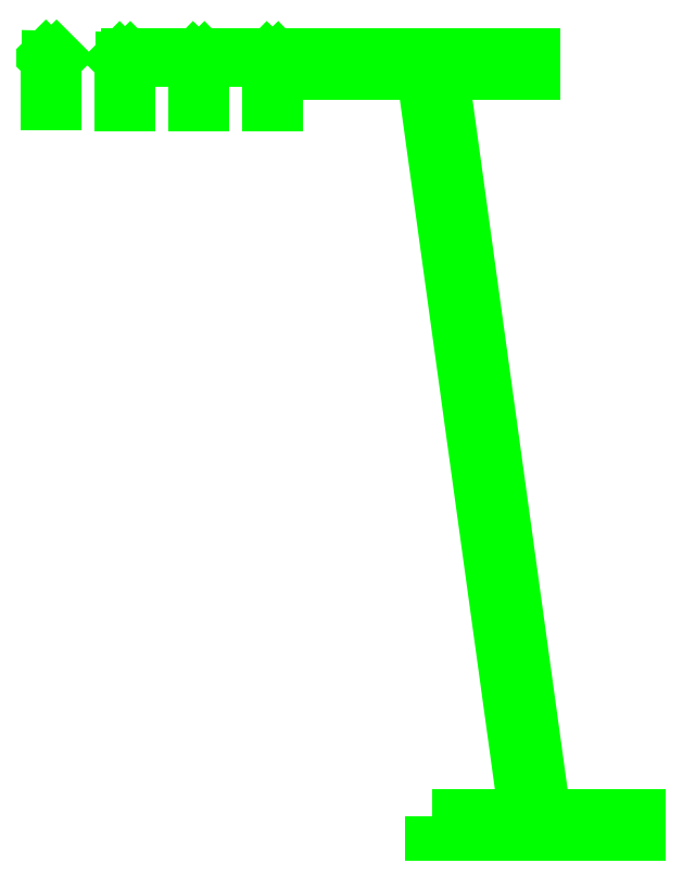
<metadata>
{"format":"dxf","ext":"dxf","renderer":"ezdxf+matplotlib","layout":"modelspace","background":"white","min_lineweight":24,"dpi":150}
</metadata>
<code>
0
SECTION
2
ENTITIES
0
LINE
8
3
10
1.656e+05
20
1572
30
0
11
1.663e+05
21
1572
31
0
0
LINE
8
3
10
1.656e+05
20
1558
30
0
11
1.663e+05
21
1558
31
0
0
LWPOLYLINE
8
3
90
        4
70
     1
43
0
10
1.663e+05
20
1572
10
1.67e+05
20
1572
10
1.67e+05
20
1512
10
1.663e+05
20
1512
0
LWPOLYLINE
8
3
90
        4
70
     1
43
0
10
1.666e+05
20
-1008
10
1.673e+05
20
-1008
10
1.673e+05
20
-1068
10
1.666e+05
20
-1068
0
LINE
8
3
10
1.666e+05
20
1512
30
0
11
1.669e+05
21
-1008
31
0
0
LINE
8
3
10
1.666e+05
20
1512
30
0
11
1.67e+05
21
-1008
31
0
0
LWPOLYLINE
8
CS-STEL-MAJR
90
        4
70
     1
43
0
10
1.656e+05
20
1558
10
1.656e+05
20
1408
10
1.656e+05
20
1408
10
1.656e+05
20
1558
0
LWPOLYLINE
8
CS-STEL-MAJR
90
        4
70
     0
43
0
10
1.656e+05
20
1550
10
1.656e+05
20
1406
10
1.656e+05
20
1406
10
1.656e+05
20
1550
0
LINE
8
CS-STEL-MAJR
10
1.656e+05
20
1558
30
0
11
1.656e+05
21
1550
31
0
0
LINE
8
CS-STEL-MAJR
10
1.656e+05
20
1558
30
0
11
1.656e+05
21
1550
31
0
0
LWPOLYLINE
8
CS-STEL-MAJR
90
        4
70
     1
43
0
10
1.653e+05
20
1563
10
1.653e+05
20
1413
10
1.653e+05
20
1413
10
1.653e+05
20
1563
0
LWPOLYLINE
8
CS-STEL-MAJR
90
        4
70
     0
43
0
10
1.653e+05
20
1555
10
1.653e+05
20
1411
10
1.653e+05
20
1411
10
1.653e+05
20
1555
0
LINE
8
CS-STEL-MAJR
10
1.653e+05
20
1563
30
0
11
1.653e+05
21
1555
31
0
0
LINE
8
CS-STEL-MAJR
10
1.653e+05
20
1563
30
0
11
1.653e+05
21
1555
31
0
0
LINE
8
CS-STEL-MAJR
10
1.658e+05
20
1558
30
0
11
1.658e+05
21
1550
31
0
0
LINE
8
CS-STEL-MAJR
10
1.658e+05
20
1558
30
0
11
1.658e+05
21
1550
31
0
0
LWPOLYLINE
8
CS-STEL-MAJR
90
        4
70
     1
43
0
10
1.658e+05
20
1558
10
1.658e+05
20
1408
10
1.658e+05
20
1408
10
1.658e+05
20
1558
0
LWPOLYLINE
8
CS-STEL-MAJR
90
        4
70
     0
43
0
10
1.658e+05
20
1550
10
1.658e+05
20
1406
10
1.658e+05
20
1406
10
1.658e+05
20
1550
0
LINE
8
CS-STEL-MAJR
10
1.661e+05
20
1558
30
0
11
1.661e+05
21
1550
31
0
0
LINE
8
CS-STEL-MAJR
10
1.661e+05
20
1558
30
0
11
1.661e+05
21
1550
31
0
0
LWPOLYLINE
8
CS-STEL-MAJR
90
        4
70
     1
43
0
10
1.661e+05
20
1558
10
1.661e+05
20
1408
10
1.661e+05
20
1408
10
1.661e+05
20
1558
0
LWPOLYLINE
8
CS-STEL-MAJR
90
        4
70
     0
43
0
10
1.661e+05
20
1550
10
1.661e+05
20
1406
10
1.661e+05
20
1406
10
1.661e+05
20
1550
0
ENDSEC
0
EOF

</code>
